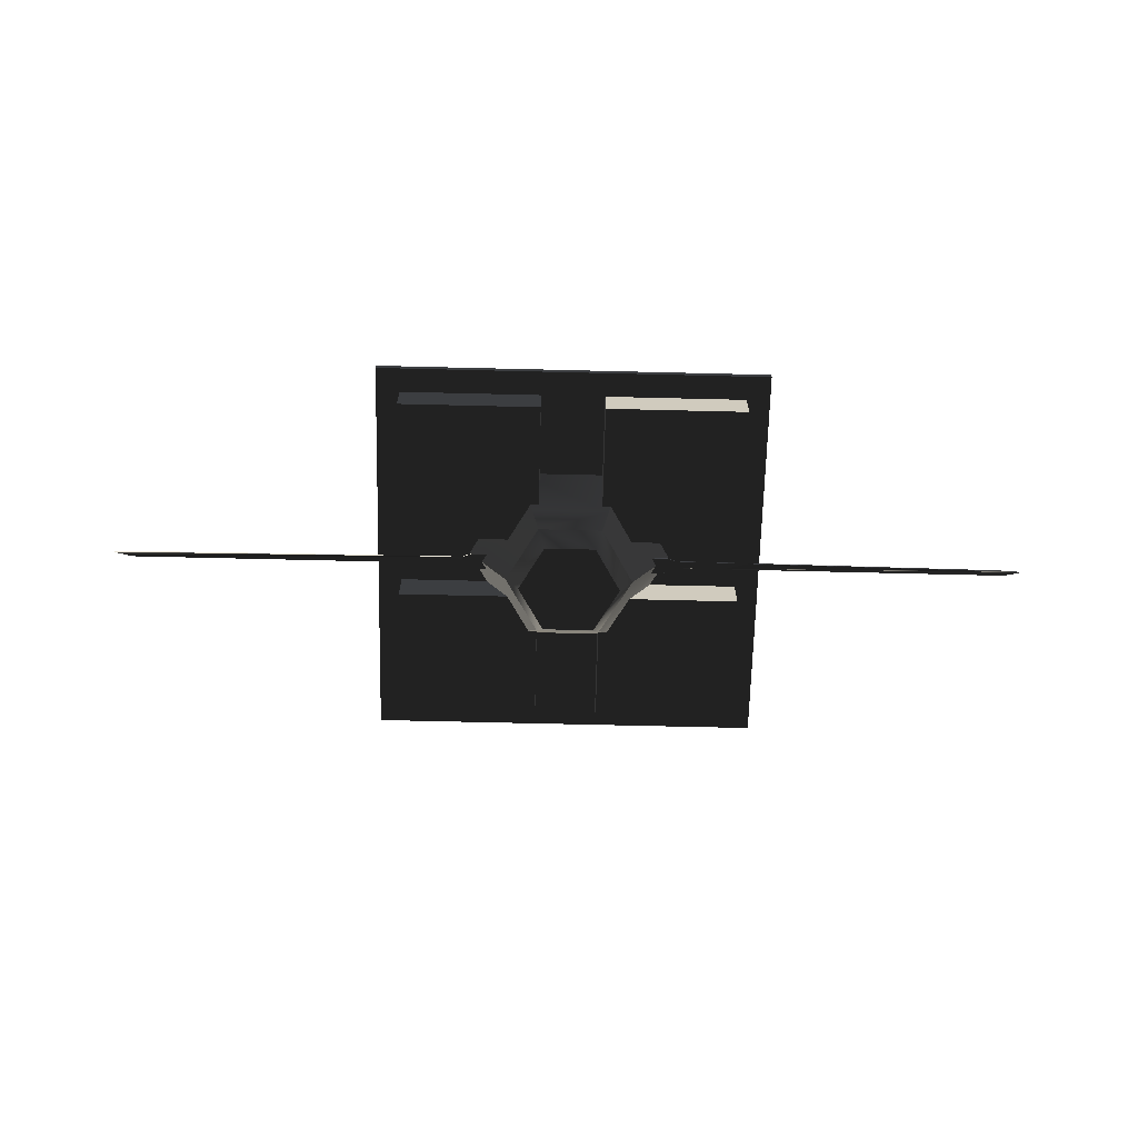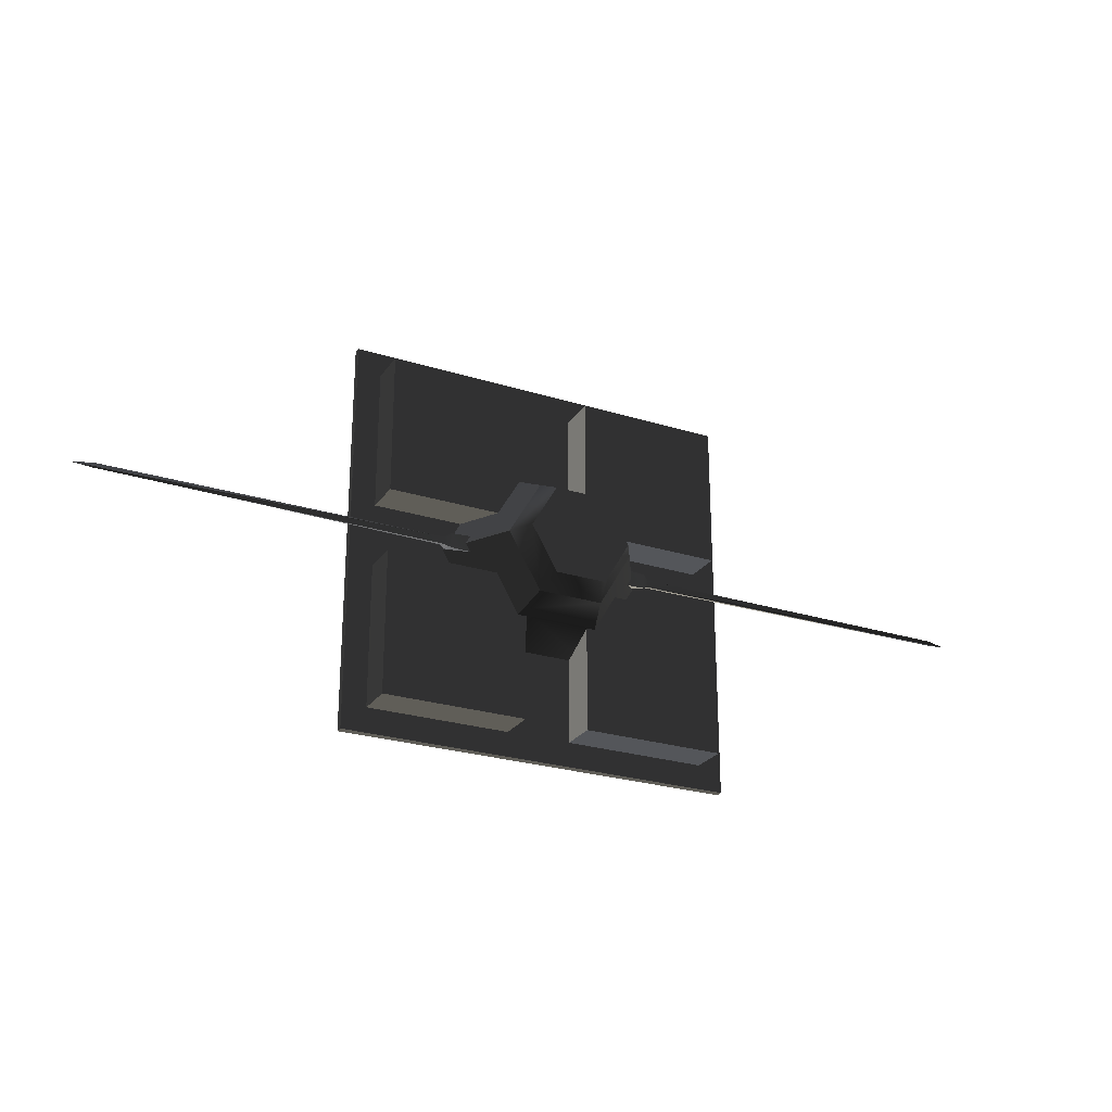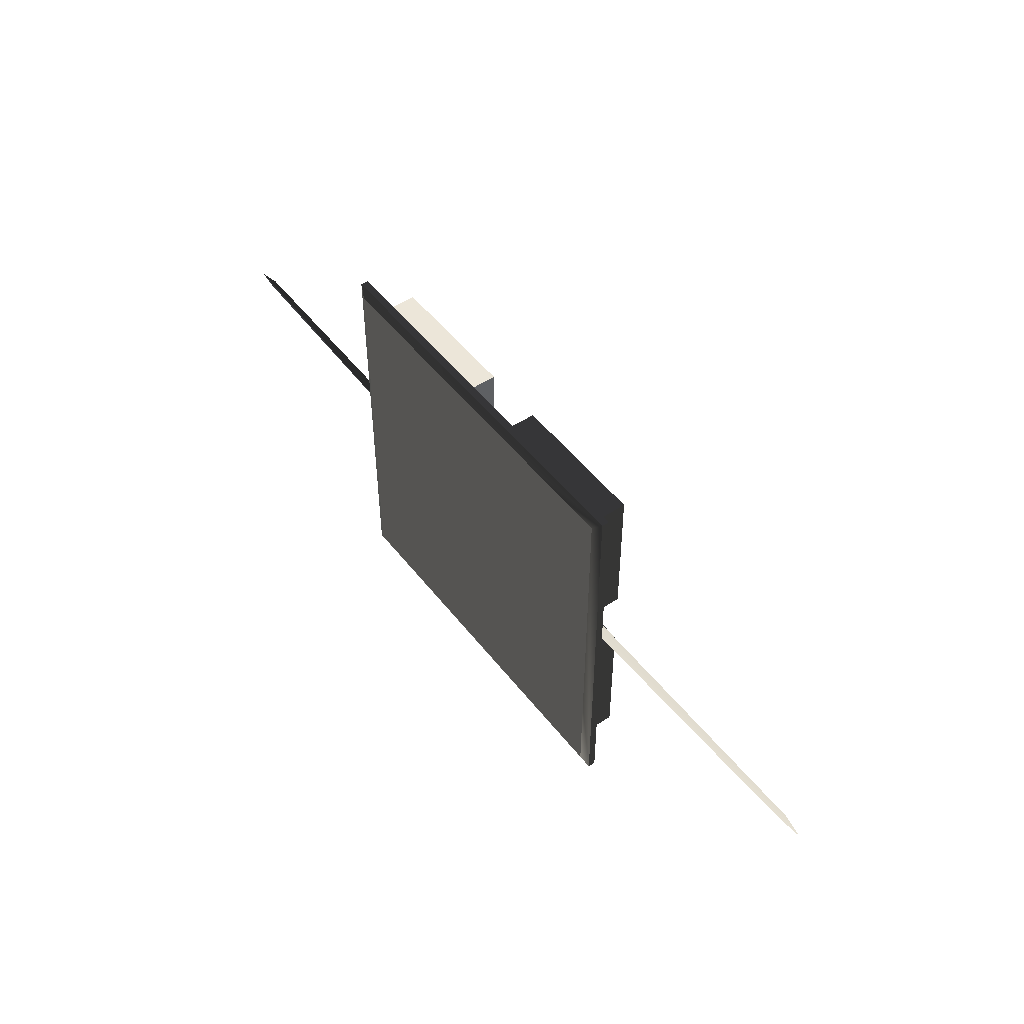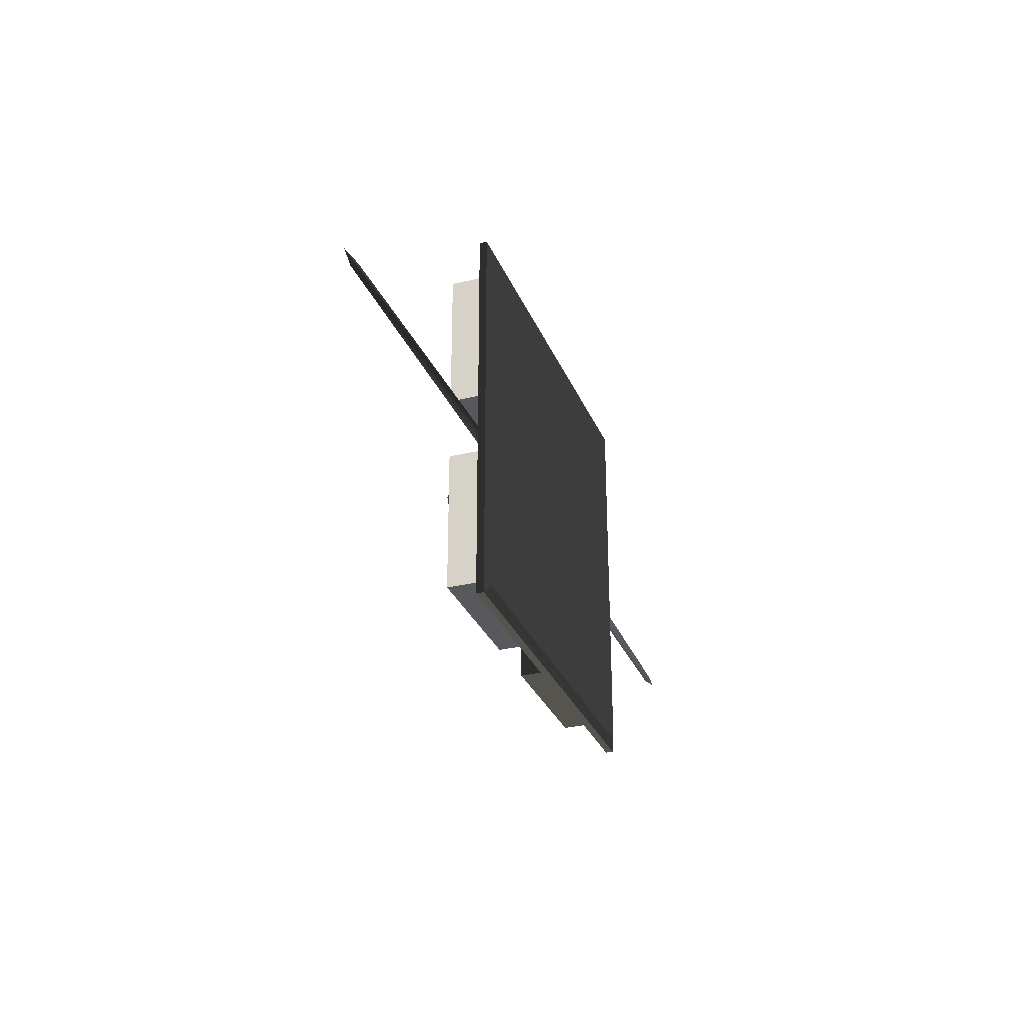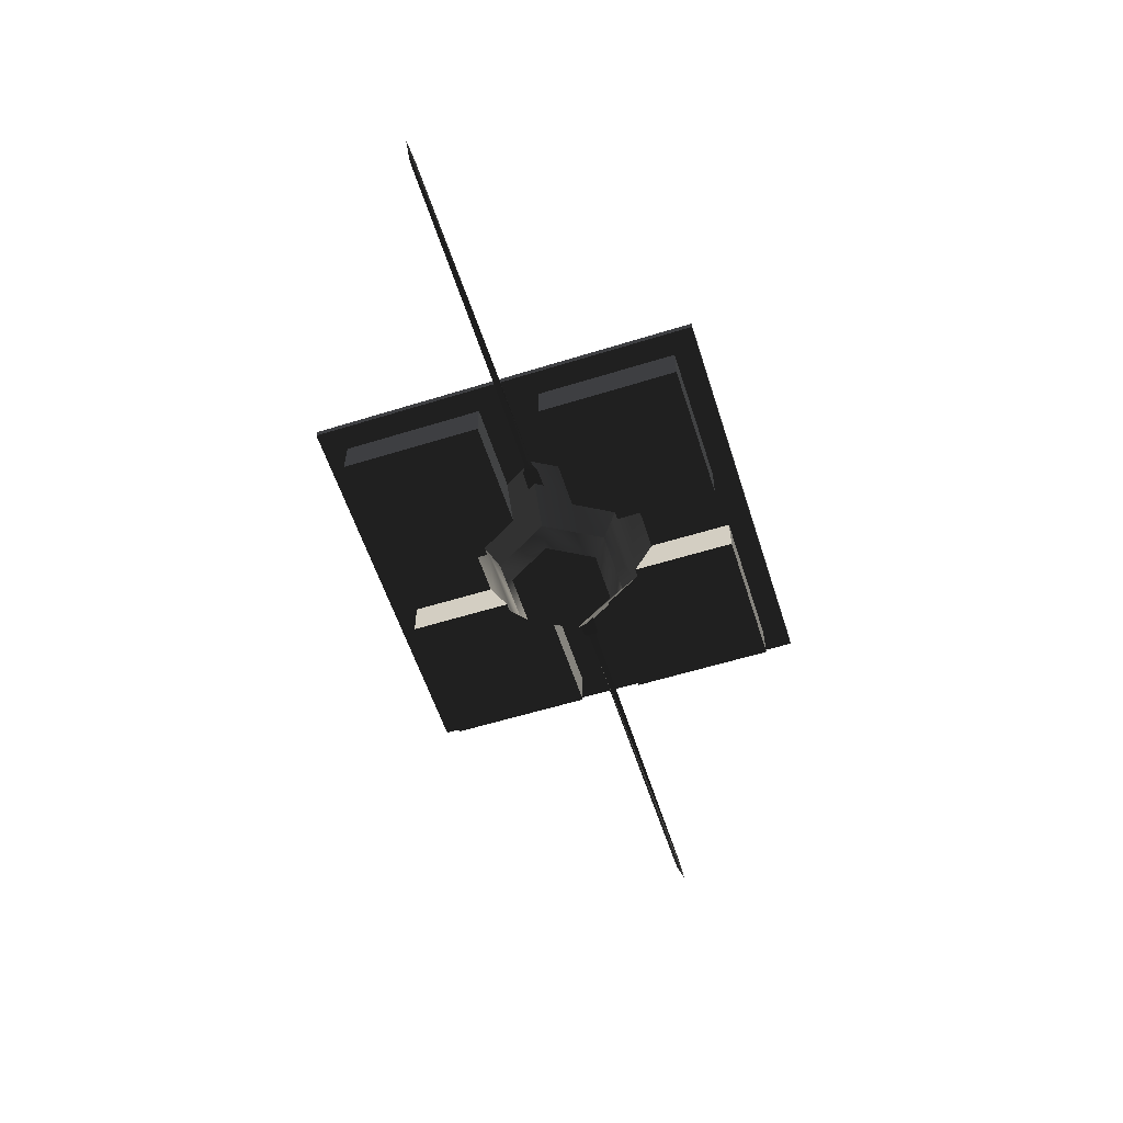
<metadata>
{"format":"obj","ext":"obj","renderer":"f3d","projection":"perspective","resolution":1024,"background":"white","views":[{"elev":-66.7,"azim":-1.4,"up":"+Y"},{"elev":-25.5,"azim":-26.6,"up":"+Z"},{"elev":49.5,"azim":-126.2,"up":"+Z"},{"elev":-29.7,"azim":109.7,"up":"+Z"},{"elev":-58.0,"azim":-72.2,"up":"+Y"}]}
</metadata>
<code>
v  5.551 -0.3571 -0.3995
v  5.896 -0.1782 -0.1987
v  5.896 -0.1782 0.1987
v  5.551 -0.3571 0.3995
v  3.117 -0.4352 0.4873
v  3.117 -0.4352 -0.4873
v  5.551 0.7106 0
v  5.896 0.3527 0
v  3.593 0.9788 0
v  25.1 -0.1074 0.000336
v  23.81 0.02286 0.02112
v  24 -0.2698 -0.1645
v  23.92 -0.2894 0.0957
v  25 -0.105 -5e-06
v  25 -0.105 0
v  25 -0.105 0
v  25 -0.105 0
v  25 -0.105 0
v  25 -0.105 5e-06
v  4.125 -1.514 0
v  5.529 0.8606 0
v  2.765 0.8606 4.789
v  2.063 -1.514 3.573
v  1.712 -2.701 2.964
v  3.423 -2.701 -1e-06
v  -4.125 -1.514 1e-06
v  -5.529 0.8606 1e-06
v  -2.765 0.8606 -4.789
v  -2.063 -1.514 -3.573
v  -1.712 -2.701 -2.964
v  -3.423 -2.701 0
v  -1.712 -2.701 2.964
v  -2.063 -1.514 3.573
v  -2.765 0.8606 4.789
v  1.712 -2.701 -2.964
v  2.063 -1.514 -3.573
v  2.765 0.8606 -4.789
v  -1.36 -3.888 2.356
v  -2.721 -3.888 0
v  -1.36 -3.888 -2.356
v  1.36 -3.888 -2.356
v  2.721 -3.888 -1e-06
v  1.36 -3.888 2.356
v  -10.6 0.8782 -10.6
v  -10.6 0.8782 10.6
v  -10.6 1.277 10.6
v  -10.6 1.277 -10.6
v  10.6 0.8782 10.6
v  10.6 0.8782 -10.6
v  10.6 1.277 -10.6
v  10.6 1.277 10.6
v  10.07 1.494 -5.036
v  10.07 1.494 -10.07
v  5.036 1.494 -10.07
v  5.036 1.494 -5.036
v  0 1.494 -10.07
v  10.07 1.494 0
v  0 1.494 -5.036
v  5.036 1.494 0
v  -5.036 1.494 -10.07
v  -5.036 1.494 -5.036
v  0 1.494 0
v  10.07 1.494 5.036
v  5.036 1.494 5.036
v  -5.036 1.494 0
v  0 1.494 5.036
v  -10.07 1.494 -10.07
v  -10.07 1.494 -5.036
v  -10.07 1.494 0
v  -5.036 1.494 5.036
v  0 1.494 10.07
v  5.036 1.494 10.07
v  -10.07 1.494 5.036
v  -5.036 1.494 10.07
v  -10.07 1.494 10.07
v  10.07 1.494 10.07
v  3.274 1.592 5.979
v  3.274 1.592 5.979
v  3.274 1.592 5.979
v  3.274 1.592 5.979
v  3.274 1.592 5.979
v  3.274 1.592 5.979
v  3.274 1.592 2.689
v  3.274 1.592 2.689
v  3.274 1.592 2.689
v  3.274 1.592 2.689
v  3.274 1.592 2.689
v  3.274 1.592 2.689
v  4.91 1.592 4.325
v  4.91 1.592 4.325
v  4.91 1.592 4.325
v  4.91 1.592 4.325
v  4.91 1.592 4.325
v  4.91 1.592 4.325
v  6.564 1.592 2.689
v  6.564 1.592 2.689
v  6.564 1.592 2.689
v  6.564 1.592 2.689
v  6.564 1.592 2.689
v  6.564 1.592 2.689
v  6.564 1.592 5.979
v  6.564 1.592 5.979
v  6.564 1.592 5.979
v  6.564 1.592 5.979
v  6.564 1.592 5.979
v  6.564 1.592 5.979
v  -2.964 1.592 5.975
v  -2.964 1.592 5.975
v  -2.964 1.592 5.975
v  -2.964 1.592 5.975
v  -2.964 1.592 5.975
v  -2.964 1.592 5.975
v  -6.254 1.592 5.975
v  -6.254 1.592 5.975
v  -6.254 1.592 5.975
v  -6.254 1.592 5.975
v  -6.254 1.592 5.975
v  -6.254 1.592 5.975
v  -4.618 1.592 4.339
v  -4.618 1.592 4.339
v  -4.618 1.592 4.339
v  -4.618 1.592 4.339
v  -4.618 1.592 4.339
v  -4.618 1.592 4.339
v  -6.254 1.738 2.685
v  -6.254 1.738 2.685
v  -6.254 1.738 2.685
v  -6.254 1.738 2.685
v  -6.254 1.738 2.685
v  -6.254 1.738 2.685
v  -2.964 1.592 2.685
v  -2.964 1.592 2.685
v  -2.964 1.592 2.685
v  -2.964 1.592 2.685
v  -2.964 1.592 2.685
v  -2.964 1.592 2.685
v  -6.253 1.738 -3.601
v  -6.253 1.738 -3.601
v  -6.253 1.738 -3.601
v  -6.253 1.738 -3.601
v  -6.253 1.738 -3.601
v  -6.253 1.738 -3.601
v  -6.253 1.592 -6.891
v  -6.253 1.592 -6.891
v  -6.253 1.592 -6.891
v  -6.253 1.592 -6.891
v  -6.253 1.592 -6.891
v  -6.253 1.592 -6.891
v  -4.617 1.592 -5.255
v  -4.617 1.592 -5.255
v  -4.617 1.592 -5.255
v  -4.617 1.592 -5.255
v  -4.617 1.592 -5.255
v  -4.617 1.592 -5.255
v  -2.963 1.592 -6.891
v  -2.963 1.592 -6.891
v  -2.963 1.592 -6.891
v  -2.963 1.592 -6.891
v  -2.963 1.592 -6.891
v  -2.963 1.592 -6.891
v  -2.963 1.592 -3.601
v  -2.963 1.592 -3.601
v  -2.963 1.592 -3.601
v  -2.963 1.592 -3.601
v  -2.963 1.592 -3.601
v  -2.963 1.592 -3.601
v  6.56 1.592 -3.435
v  6.56 1.592 -3.435
v  6.56 1.592 -3.435
v  6.56 1.592 -3.435
v  6.56 1.592 -3.435
v  6.56 1.592 -3.435
v  3.27 1.592 -3.435
v  3.27 1.592 -3.435
v  3.27 1.592 -3.435
v  3.27 1.592 -3.435
v  3.27 1.592 -3.435
v  3.27 1.592 -3.435
v  4.906 1.592 -5.071
v  4.906 1.592 -5.071
v  4.906 1.592 -5.071
v  4.906 1.592 -5.071
v  4.906 1.592 -5.071
v  4.906 1.592 -5.071
v  3.27 1.592 -6.724
v  3.27 1.592 -6.724
v  3.27 1.592 -6.724
v  3.27 1.592 -6.724
v  3.27 1.592 -6.724
v  3.27 1.592 -6.724
v  6.56 1.592 -6.724
v  6.56 1.592 -6.724
v  6.56 1.592 -6.724
v  6.56 1.592 -6.724
v  6.56 1.592 -6.724
v  6.56 1.592 -6.724
v  9.318 0.8904 1.69
v  9.318 0.8904 9.29
v  9.318 -1.156 9.29
v  9.318 -1.156 1.69
v  1.718 0.8904 9.29
v  1.718 0.8904 1.69
v  1.718 -1.156 1.69
v  1.718 -1.156 9.29
v  -9.318 -1.156 1.69
v  -9.318 -1.156 9.29
v  -9.318 0.8904 9.29
v  -9.318 0.8904 1.69
v  -1.718 -1.156 9.29
v  -1.718 -1.156 1.69
v  -1.718 0.8904 1.69
v  -1.718 0.8904 9.29
v  9.318 -1.156 -1.69
v  9.318 -1.156 -9.29
v  9.318 0.8904 -9.29
v  9.318 0.8904 -1.69
v  1.718 -1.156 -9.29
v  1.718 -1.156 -1.69
v  1.718 0.8904 -1.69
v  1.718 0.8904 -9.29
v  -9.318 0.8904 -1.69
v  -9.318 0.8904 -9.29
v  -9.318 -1.156 -9.29
v  -9.318 -1.156 -1.69
v  -1.718 0.8904 -9.29
v  -1.718 0.8904 -1.69
v  -1.718 -1.156 -1.69
v  -1.718 -1.156 -9.29
v  -5.551 -0.3571 0.3995
v  -5.896 -0.1782 0.1987
v  -5.896 -0.1782 -0.1987
v  -5.551 -0.3571 -0.3995
v  -3.117 -0.4352 -0.4873
v  -3.117 -0.4352 0.4873
v  -5.896 0.3527 0
v  -5.551 0.7106 0
v  -3.593 0.9788 0
v  -23.92 -0.2894 0.0957
v  -23.81 0.02285 0.02112
v  -25.1 -0.1074 0.000336
v  -24 -0.2698 -0.1645
v  -25 -0.105 -6e-06
v  -25 -0.105 -1e-06
v  -25 -0.105 -1e-06
v  -25 -0.105 -1e-06
v  -25 -0.105 -1e-06
v  -25 -0.105 4e-06
g frm-rantenn
f 1 2 3
f 1 3 4
f 5 6 1
f 5 1 4
f 7 4 3
f 7 3 8
f 9 5 4
f 9 4 7
f 8 2 1
f 8 1 7
f 7 1 6
f 7 6 9
f 10 11 8
f 8 11 10
f 8 10 12
f 8 12 2
f 10 8 3
f 10 3 13
f 2 12 10
f 2 10 13
f 2 13 3
g frm-SS2
f 14 15 16
f 15 14 17
f 18 14 16
f 14 18 17
f 19 18 16
f 18 19 17
f 15 19 16
f 19 15 17
g frm-bmfuselg
f 20 21 22
f 20 22 23
f 20 23 24
f 20 24 25
f 26 27 28
f 26 28 29
f 26 29 30
f 26 30 31
g frm-bmfuselg
f 32 33 34
f 32 34 27
f 32 27 26
f 32 26 31
f 35 36 37
f 35 37 21
f 35 21 20
f 35 20 25
f 29 28 37
f 29 37 36
f 29 36 35
f 29 35 30
f 23 22 34
f 23 34 33
f 23 33 32
f 23 32 24
g frm-bmfuselg
f 38 39 40
f 38 40 41
f 38 41 42
f 38 42 43
g frm-bmfuselg
f 32 38 43
f 32 43 24
f 24 43 42
f 31 39 38
f 31 38 32
f 30 40 39
f 30 39 31
f 35 41 40
f 35 40 30
f 24 42 25
f 25 42 41
f 25 41 35
g frm-fuselg
f 44 45 46
f 44 46 47
f 48 49 50
f 48 50 51
f 45 48 51
f 45 51 46
f 49 44 47
f 49 47 50
f 49 48 45
f 49 45 44
g frm-fuselg
f 52 53 54
f 52 54 55
f 55 54 56
f 57 52 55
f 55 56 58
f 59 55 58
f 57 55 59
f 58 56 60
f 58 60 61
f 62 58 61
f 59 58 62
f 63 57 59
f 63 59 64
f 62 64 59
f 62 61 65
f 66 62 65
f 62 66 64
f 61 60 67
f 61 67 68
f 65 61 68
f 65 68 69
f 70 65 69
f 66 65 70
f 70 71 66
f 66 71 72
f 66 72 64
f 73 74 70
f 70 74 71
f 70 69 73
f 73 75 74
f 64 72 76
f 64 76 63
g frm-fuselg
f 47 46 75
f 47 75 73
f 47 73 69
f 47 69 68
f 47 68 67
f 46 51 76
f 46 76 72
f 46 72 71
f 46 71 74
f 46 74 75
f 50 47 67
f 50 67 60
f 50 60 56
f 50 56 54
f 50 54 53
g frm-fuselg
f 51 50 53
f 51 53 52
f 51 52 57
f 51 57 63
f 51 63 76
g frm-SSt8
f 77 78 79
f 78 77 80
f 81 77 79
f 77 81 80
f 82 81 79
f 81 82 80
f 78 82 79
f 82 78 80
g frm-SSt9
f 83 84 85
f 84 83 86
f 87 83 85
f 83 87 86
f 88 87 85
f 87 88 86
f 84 88 85
f 88 84 86
g frm-SSt5
f 89 90 91
f 90 89 92
f 93 89 91
f 89 93 92
f 94 93 91
f 93 94 92
f 90 94 91
f 94 90 92
g frm-SSt6
f 95 96 97
f 96 95 98
f 99 95 97
f 95 99 98
f 100 99 97
f 99 100 98
f 96 100 97
f 100 96 98
g frm-SSt7
f 101 102 103
f 102 101 104
f 105 101 103
f 101 105 104
f 106 105 103
f 105 106 104
f 102 106 103
f 106 102 104
g frm-SSt13
f 107 108 109
f 108 107 110
f 111 107 109
f 107 111 110
f 112 111 109
f 111 112 110
f 108 112 109
f 112 108 110
g frm-SSt14
f 113 114 115
f 114 113 116
f 117 113 115
f 113 117 116
f 118 117 115
f 117 118 116
f 114 118 115
f 118 114 116
g frm-SSt10
f 119 120 121
f 120 119 122
f 123 119 121
f 119 123 122
f 124 123 121
f 123 124 122
f 120 124 121
f 124 120 122
g frm-SSt11
f 125 126 127
f 126 125 128
f 129 125 127
f 125 129 128
f 130 129 127
f 129 130 128
f 126 130 127
f 130 126 128
g frm-SSt12
f 131 132 133
f 132 131 134
f 135 131 133
f 131 135 134
f 136 135 133
f 135 136 134
f 132 136 133
f 136 132 134
g frm-SSt18
f 137 138 139
f 138 137 140
f 141 137 139
f 137 141 140
f 142 141 139
f 141 142 140
f 138 142 139
f 142 138 140
g frm-SSt19
f 143 144 145
f 144 143 146
f 147 143 145
f 143 147 146
f 148 147 145
f 147 148 146
f 144 148 145
f 148 144 146
g frm-SSt15
f 149 150 151
f 150 149 152
f 153 149 151
f 149 153 152
f 154 153 151
f 153 154 152
f 150 154 151
f 154 150 152
g frm-SSt16
f 155 156 157
f 156 155 158
f 159 155 157
f 155 159 158
f 160 159 157
f 159 160 158
f 156 160 157
f 160 156 158
g frm-SSt17
f 161 162 163
f 162 161 164
f 165 161 163
f 161 165 164
f 166 165 163
f 165 166 164
f 162 166 163
f 166 162 164
g frm-SSt23
f 167 168 169
f 168 167 170
f 171 167 169
f 167 171 170
f 172 171 169
f 171 172 170
f 168 172 169
f 172 168 170
g frm-SSt24
f 173 174 175
f 174 173 176
f 177 173 175
f 173 177 176
f 178 177 175
f 177 178 176
f 174 178 175
f 178 174 176
g frm-SSt20
f 179 180 181
f 180 179 182
f 183 179 181
f 179 183 182
f 184 183 181
f 183 184 182
f 180 184 181
f 184 180 182
g frm-SSt21
f 185 186 187
f 186 185 188
f 189 185 187
f 185 189 188
f 190 189 187
f 189 190 188
f 186 190 187
f 190 186 188
g frm-SSt22
f 191 192 193
f 192 191 194
f 195 191 193
f 191 195 194
f 196 195 193
f 195 196 194
f 192 196 193
f 196 192 194
g frm-fuselg4
f 197 198 199
f 197 199 200
f 201 202 203
f 201 203 204
f 198 201 204
f 198 204 199
f 202 197 200
f 202 200 203
g frm-fuselg4
f 200 199 204
f 200 204 203
g frm-fuselg4
f 202 201 198
f 202 198 197
g frm-fuselg3
f 205 206 207
f 205 207 208
f 209 210 211
f 209 211 212
f 206 209 212
f 206 212 207
f 210 205 208
f 210 208 211
g frm-fuselg3
f 210 209 206
f 210 206 205
g frm-fuselg3
f 208 207 212
f 208 212 211
g frm-bfuselg2
f 213 214 215
f 213 215 216
f 217 218 219
f 217 219 220
f 214 217 220
f 214 220 215
f 218 213 216
f 218 216 219
g frm-bfuselg2
f 218 217 214
f 218 214 213
g frm-bfuselg2
f 216 215 220
f 216 220 219
g frm-bfuselg1
f 221 222 223
f 221 223 224
f 225 226 227
f 225 227 228
f 222 225 228
f 222 228 223
f 226 221 224
f 226 224 227
g frm-bfuselg1
f 224 223 228
f 224 228 227
g frm-bfuselg1
f 226 225 222
f 226 222 221
g frm-lantenn
f 229 230 231
f 229 231 232
f 229 232 233
f 229 233 234
f 235 230 229
f 235 229 236
f 236 229 234
f 236 234 237
f 236 232 231
f 236 231 235
f 237 233 232
f 237 232 236
f 238 230 235
f 238 235 239
f 230 238 240
f 238 239 240
f 230 240 241
f 231 241 240
f 231 240 239
f 231 239 235
f 230 241 231
g frm-SS1
f 242 243 244
f 243 242 245
f 246 242 244
f 242 246 245
f 247 246 244
f 246 247 245
f 243 247 244
f 247 243 245

</code>
